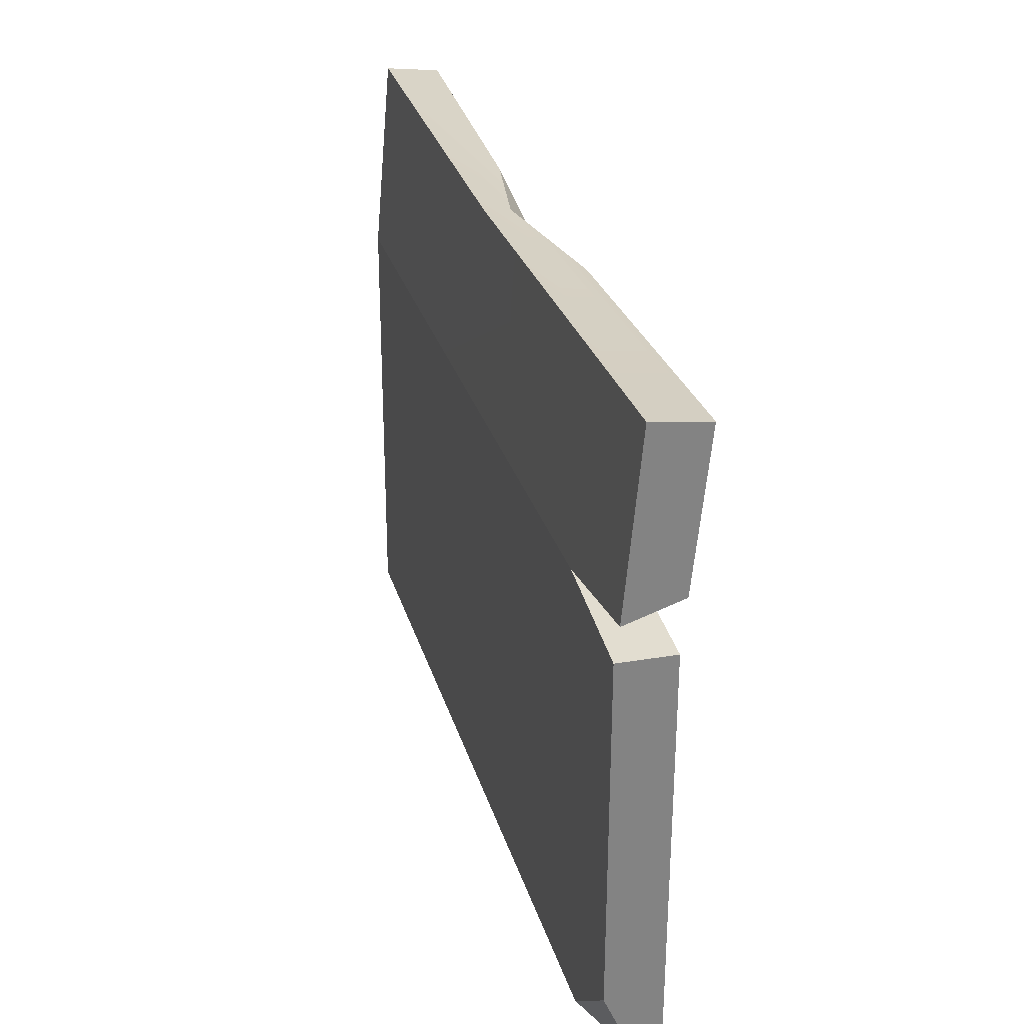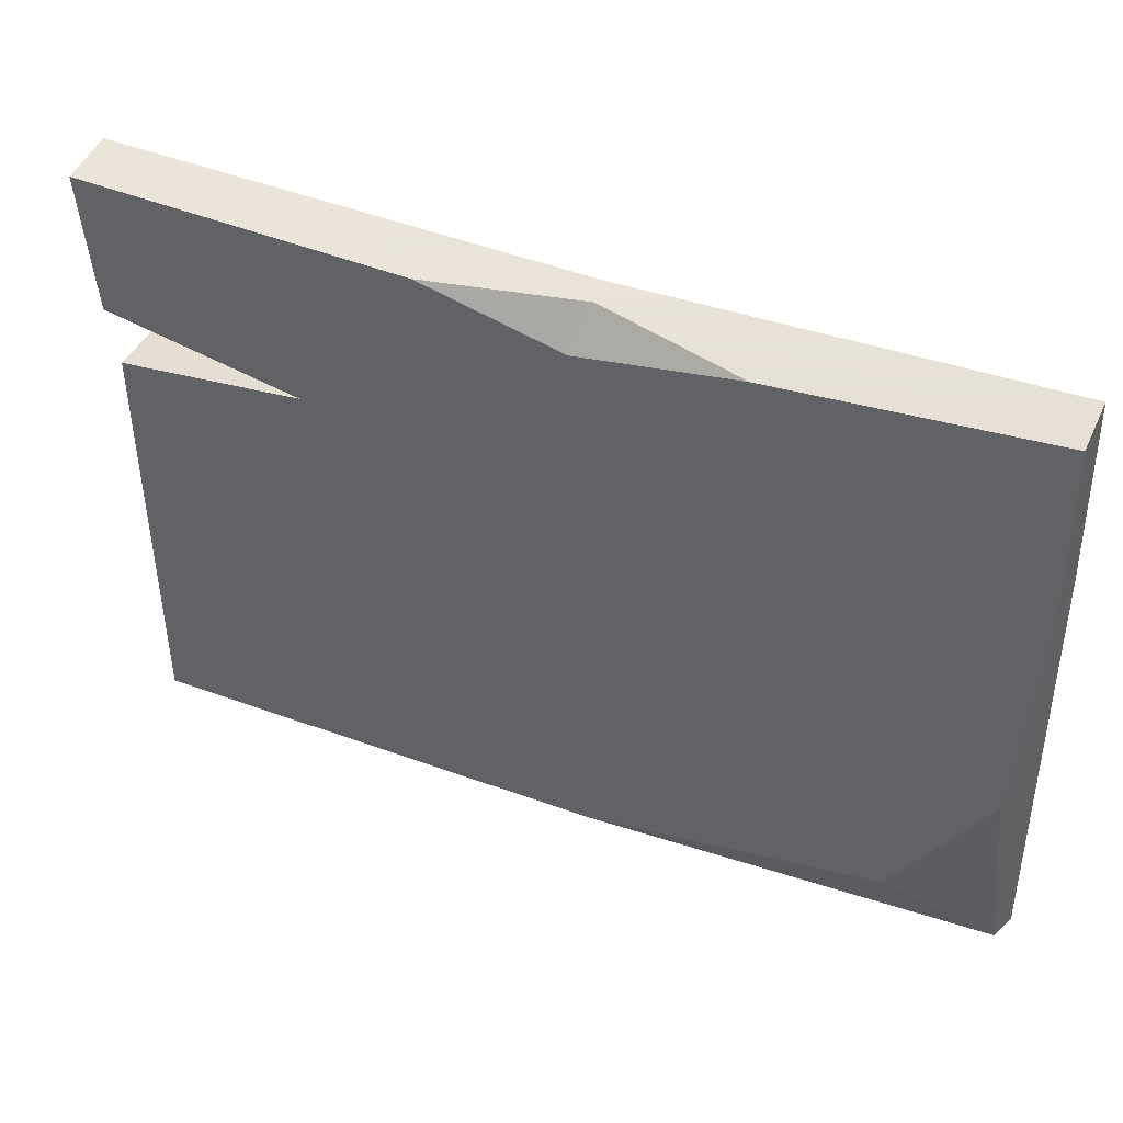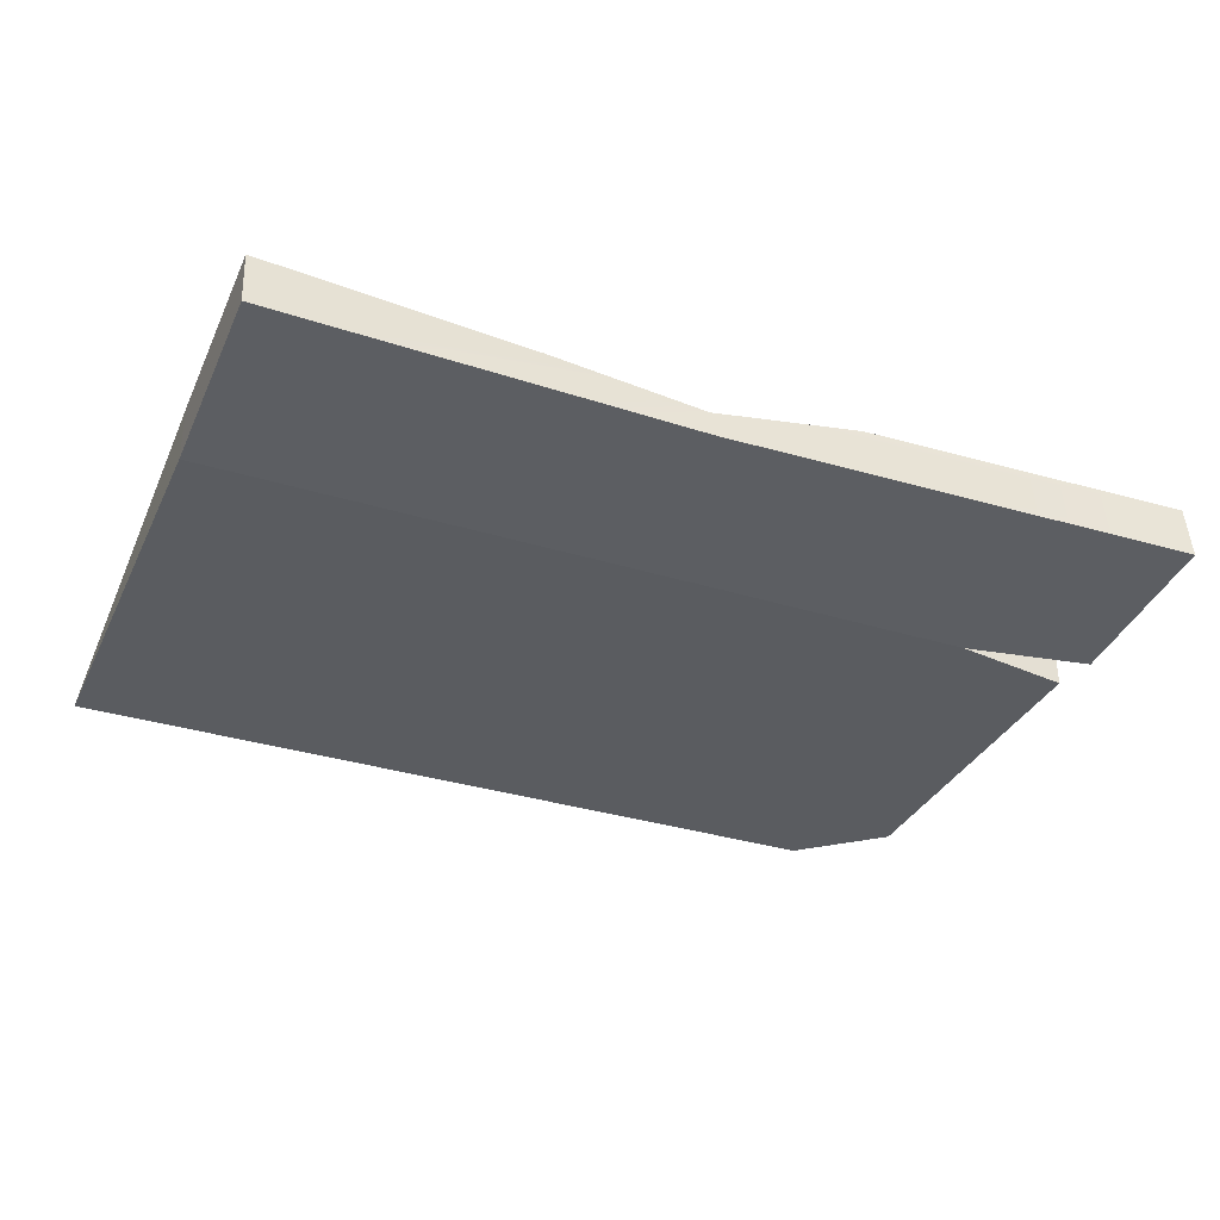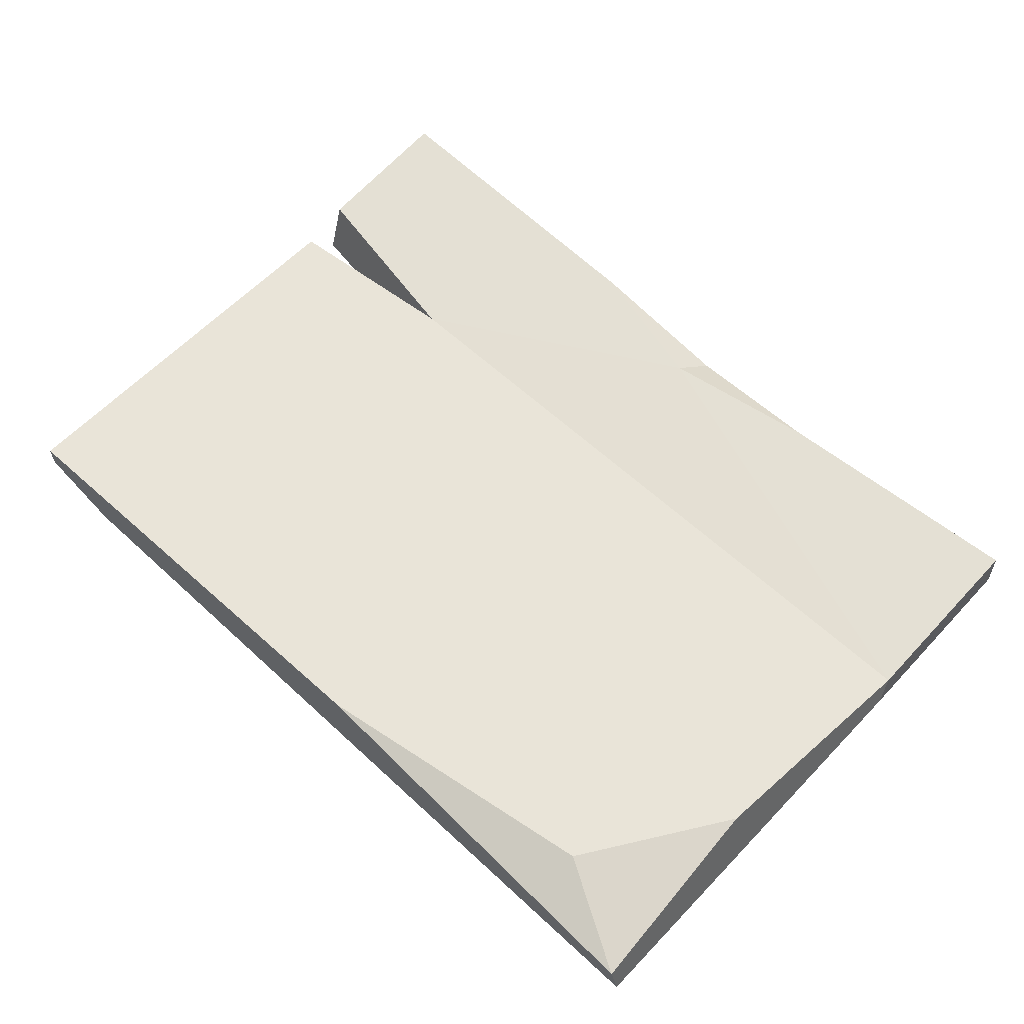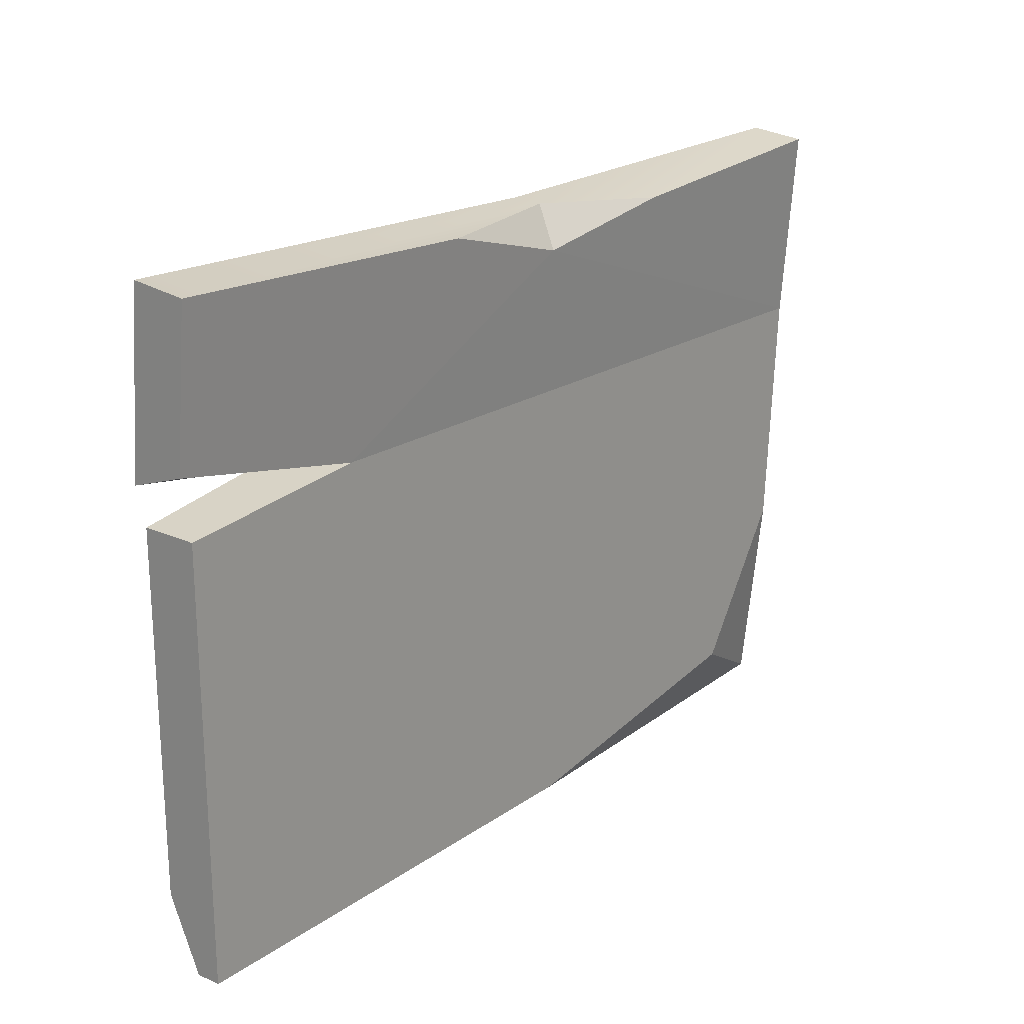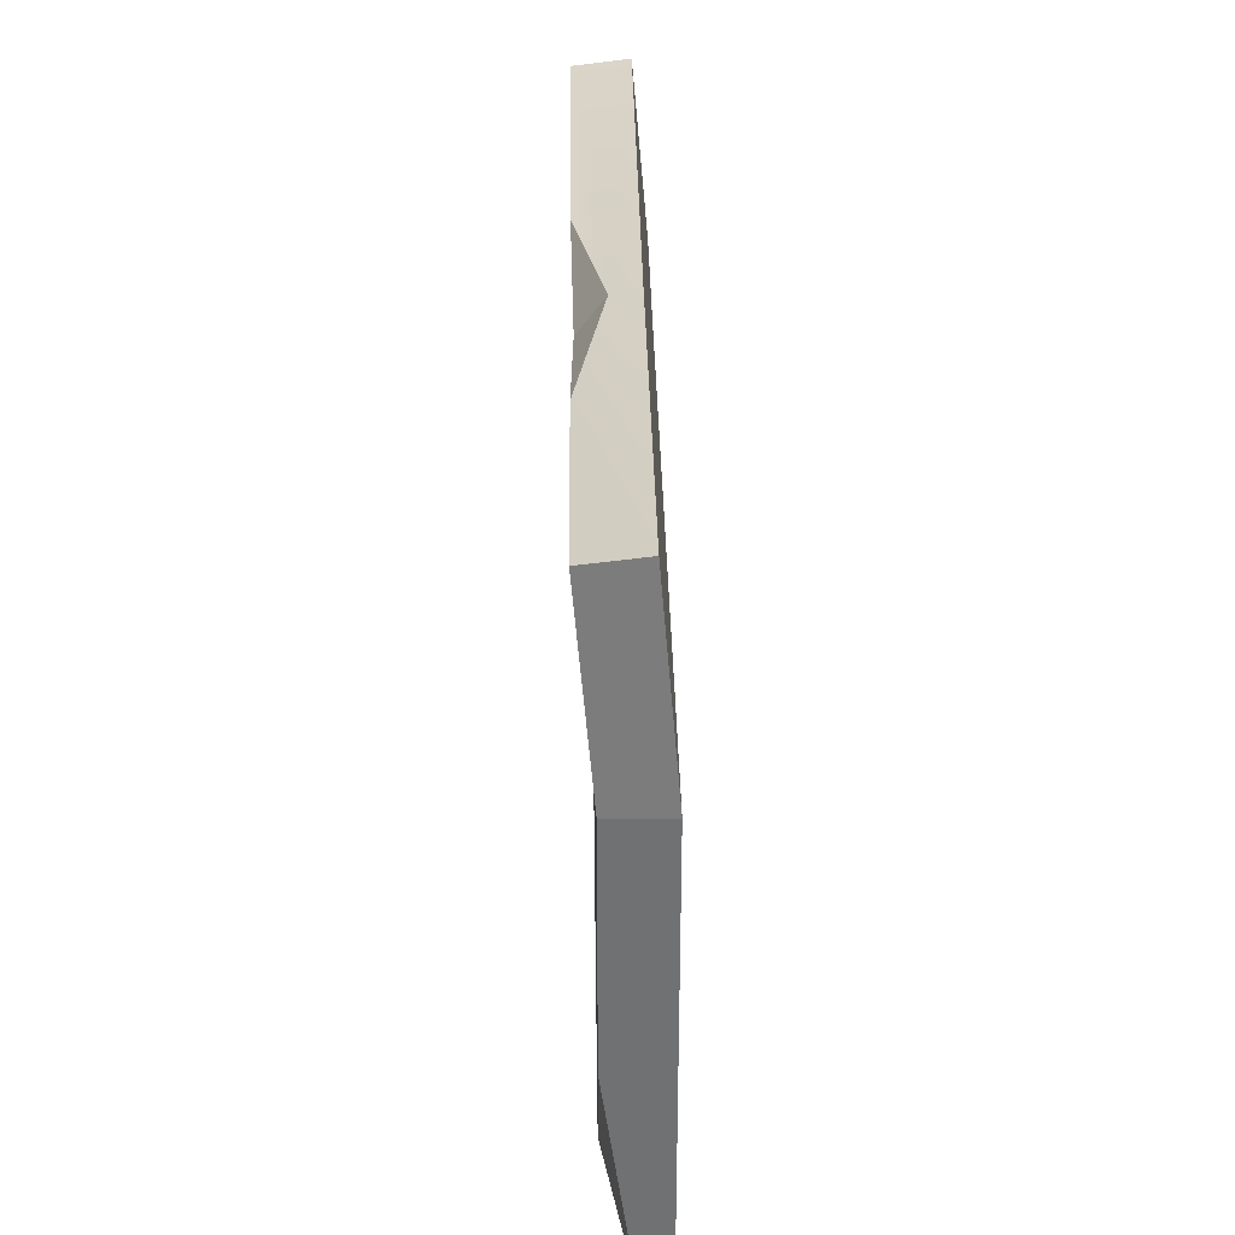
<metadata>
{"format":"obj","ext":"obj","renderer":"f3d","projection":"perspective","resolution":1024,"background":"white","views":[{"elev":28.5,"azim":-105.2,"up":"+Y"},{"elev":42.7,"azim":24.7,"up":"+Y"},{"elev":-33.8,"azim":157.6,"up":"+Z"},{"elev":60.6,"azim":43.8,"up":"+Z"},{"elev":19.5,"azim":-50.7,"up":"+Y"},{"elev":31.8,"azim":89.2,"up":"+Y"}]}
</metadata>
<code>
v 41.98 -29.32 0
v 41.51 29.84 1.563
v 41.18 -29.32 2.432
v 41.51 29.22 6.687
v -40.57 -29.84 5.184
v -41.98 28.7 6.687
v -40.57 -29.84 2.876
v -41.98 29.32 1.563
v -29.74 11.02 0
v -23.13 11.04 5.184
v 41.66 11.49 5.184
v 41.66 11.49 0
v -40.88 9.1 5.184
v -40.89 9.164 0
v -41.85 12.89 0.09619
v -41.85 14.55 5.277
v 3.466 -28.89 5.184
v 40.1 -10.32 5.184
v 31.23 -24.11 5.184
v 16.74 27.12 6.687
v -11.16 27.95 6.687
v 1.942 24.64 6.474
v 3.007 28.33 4.039
v -40.63 -23.27 0
v -32.95 -29.81 0
v 2.613 28.63 1.563
f 11 12 2 4
f 16 10 22 21 6
f 15 16 6 8
f 26 9 15 8
f 23 26 8 6 21
f 5 13 14 24 7
f 1 12 11 18 3
f 7 24 25
f 17 19 10 5
f 14 13 10 9
f 9 10 16 15
f 3 18 19
f 3 19 17
f 20 23 22
f 22 23 21
f 22 11 4 20
f 22 10 11
f 10 19 18 11
f 7 25 1 3 17 5
f 25 24 14 9 12 1
f 5 10 13
f 2 26 23 20 4
f 12 9 26 2

</code>
